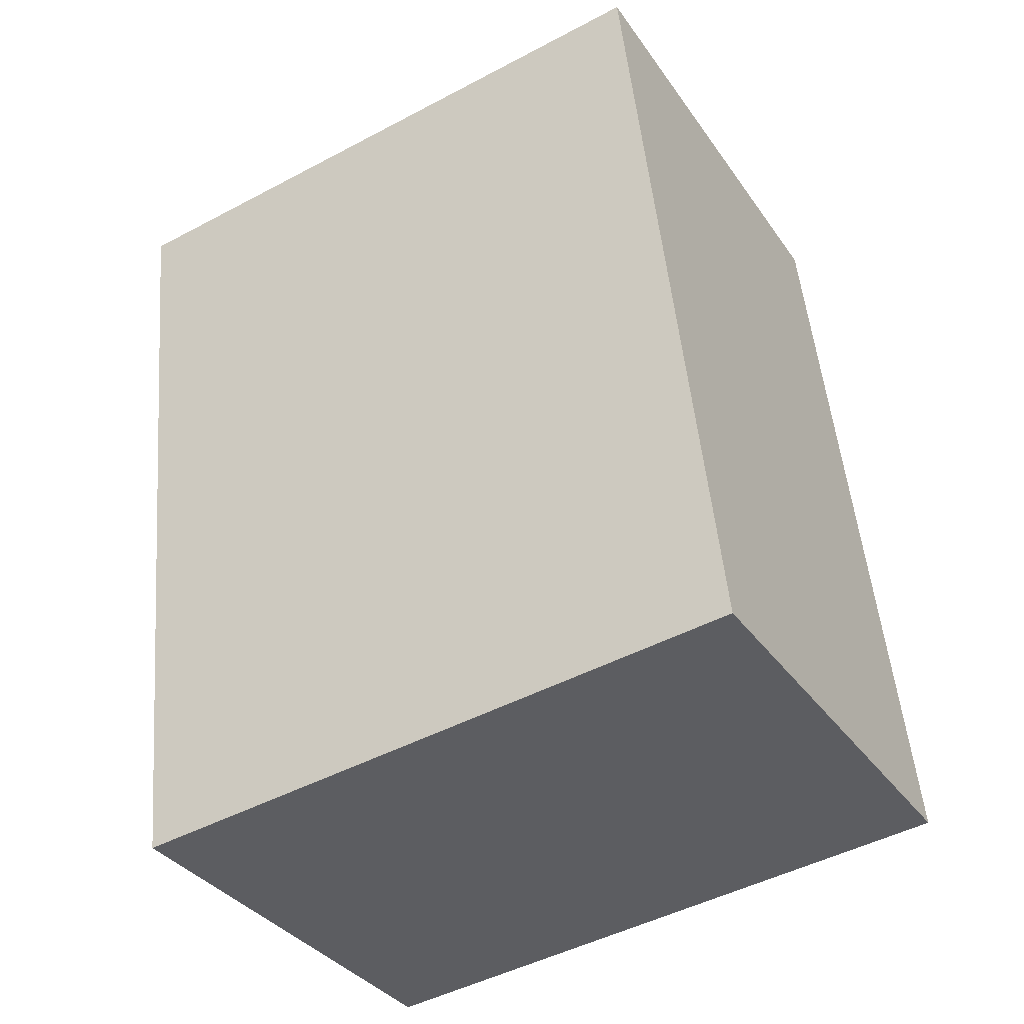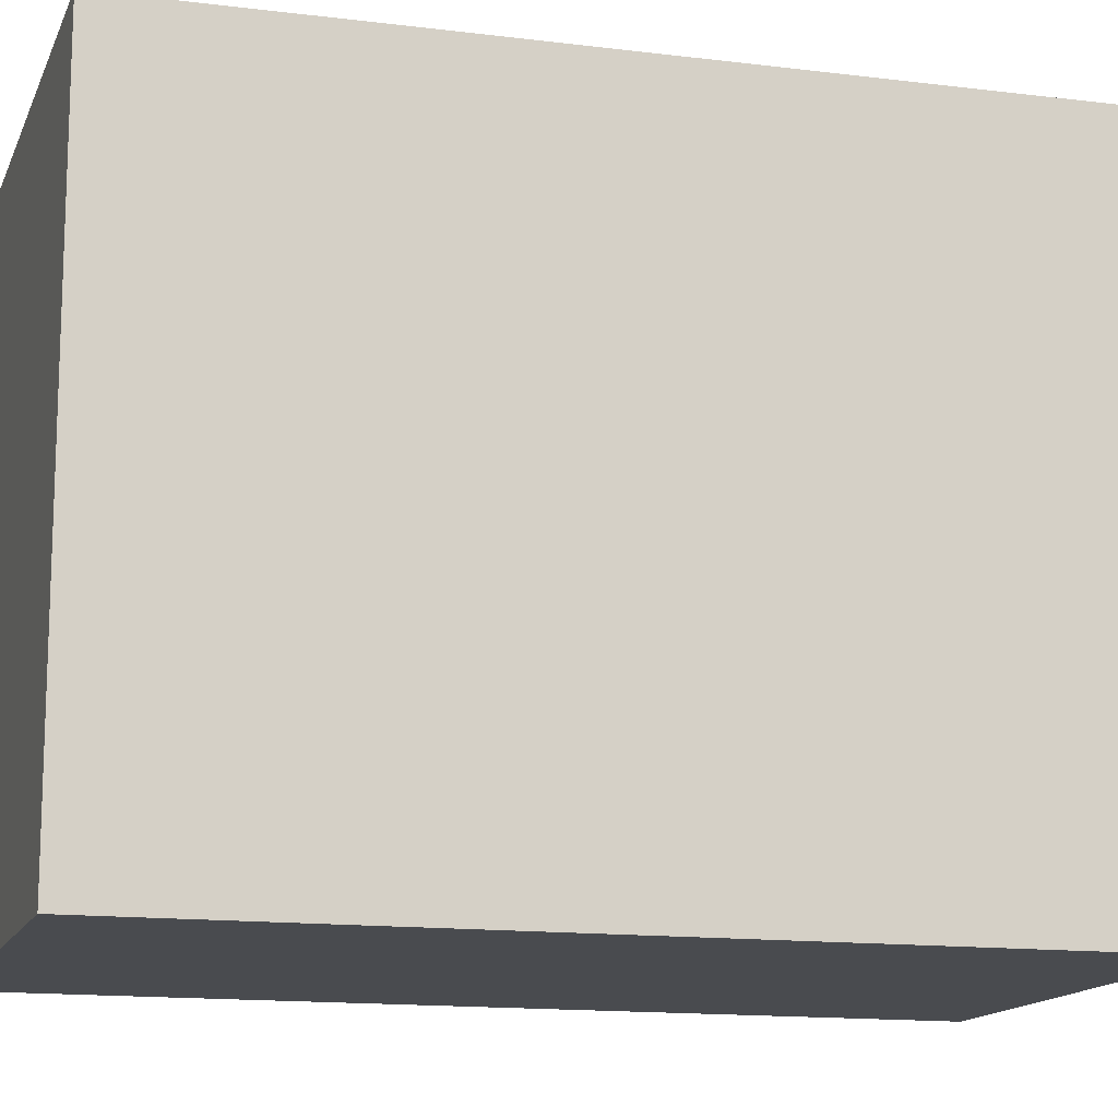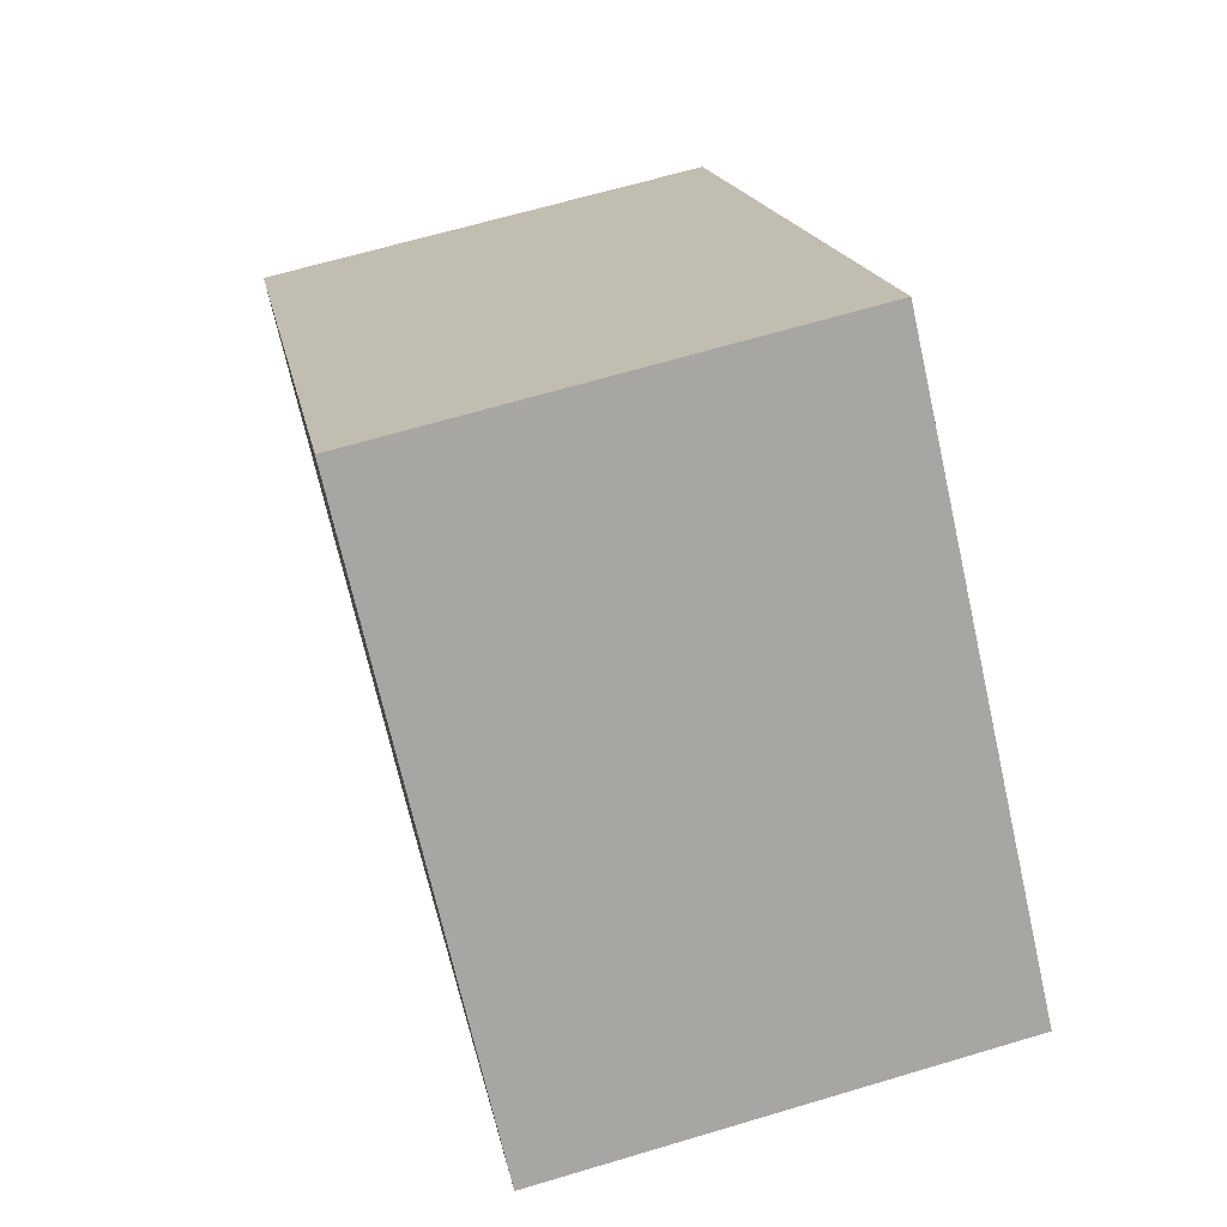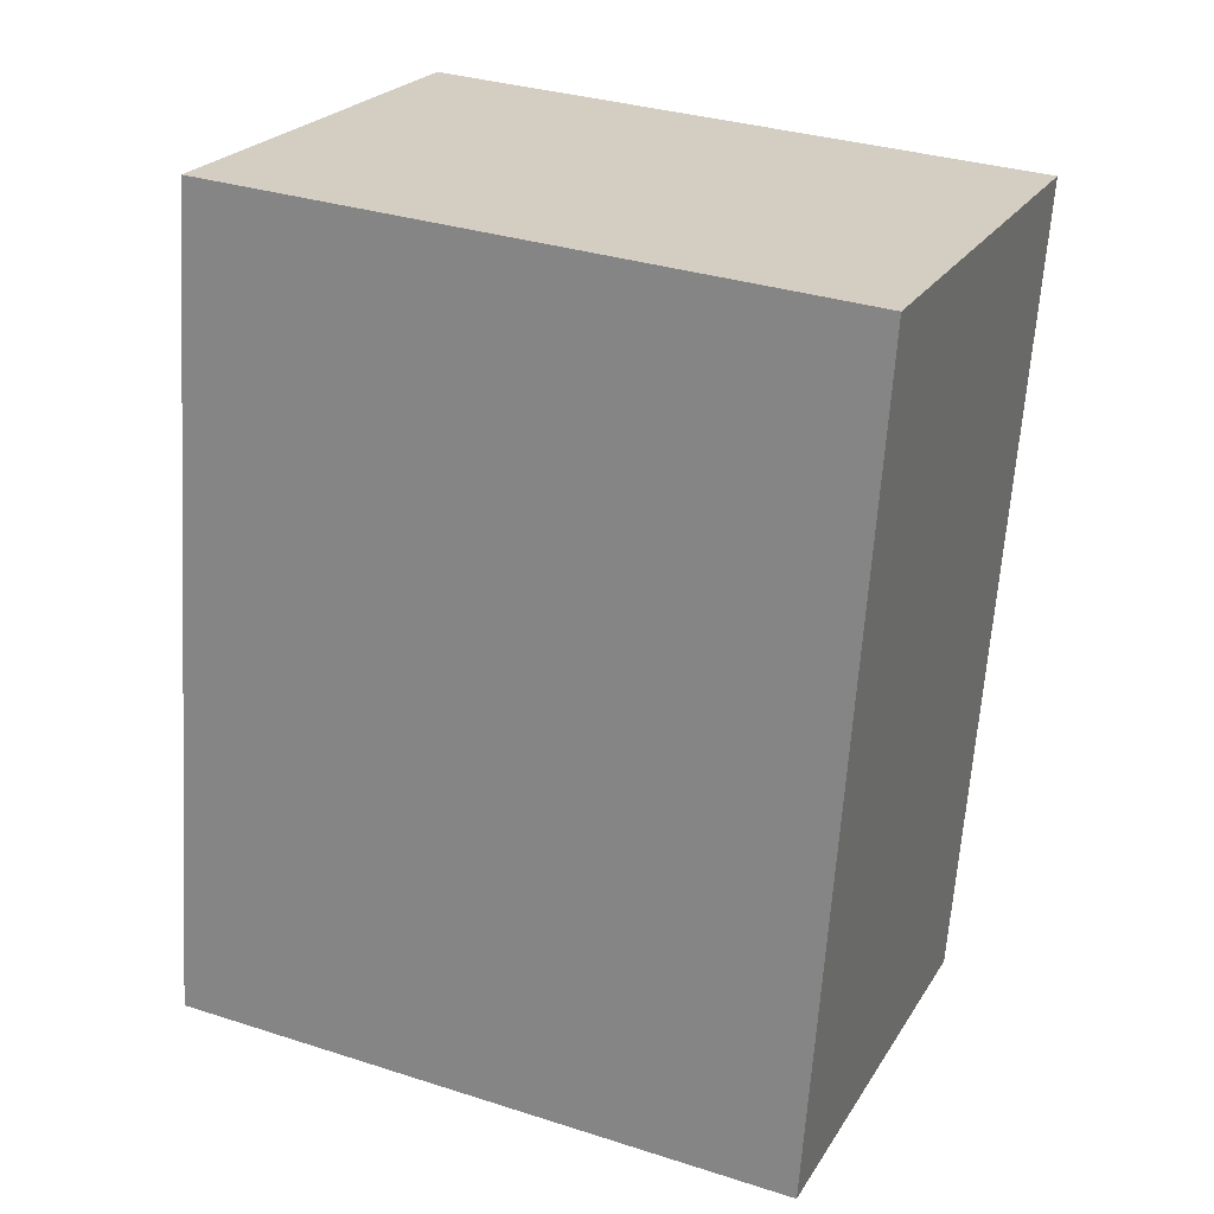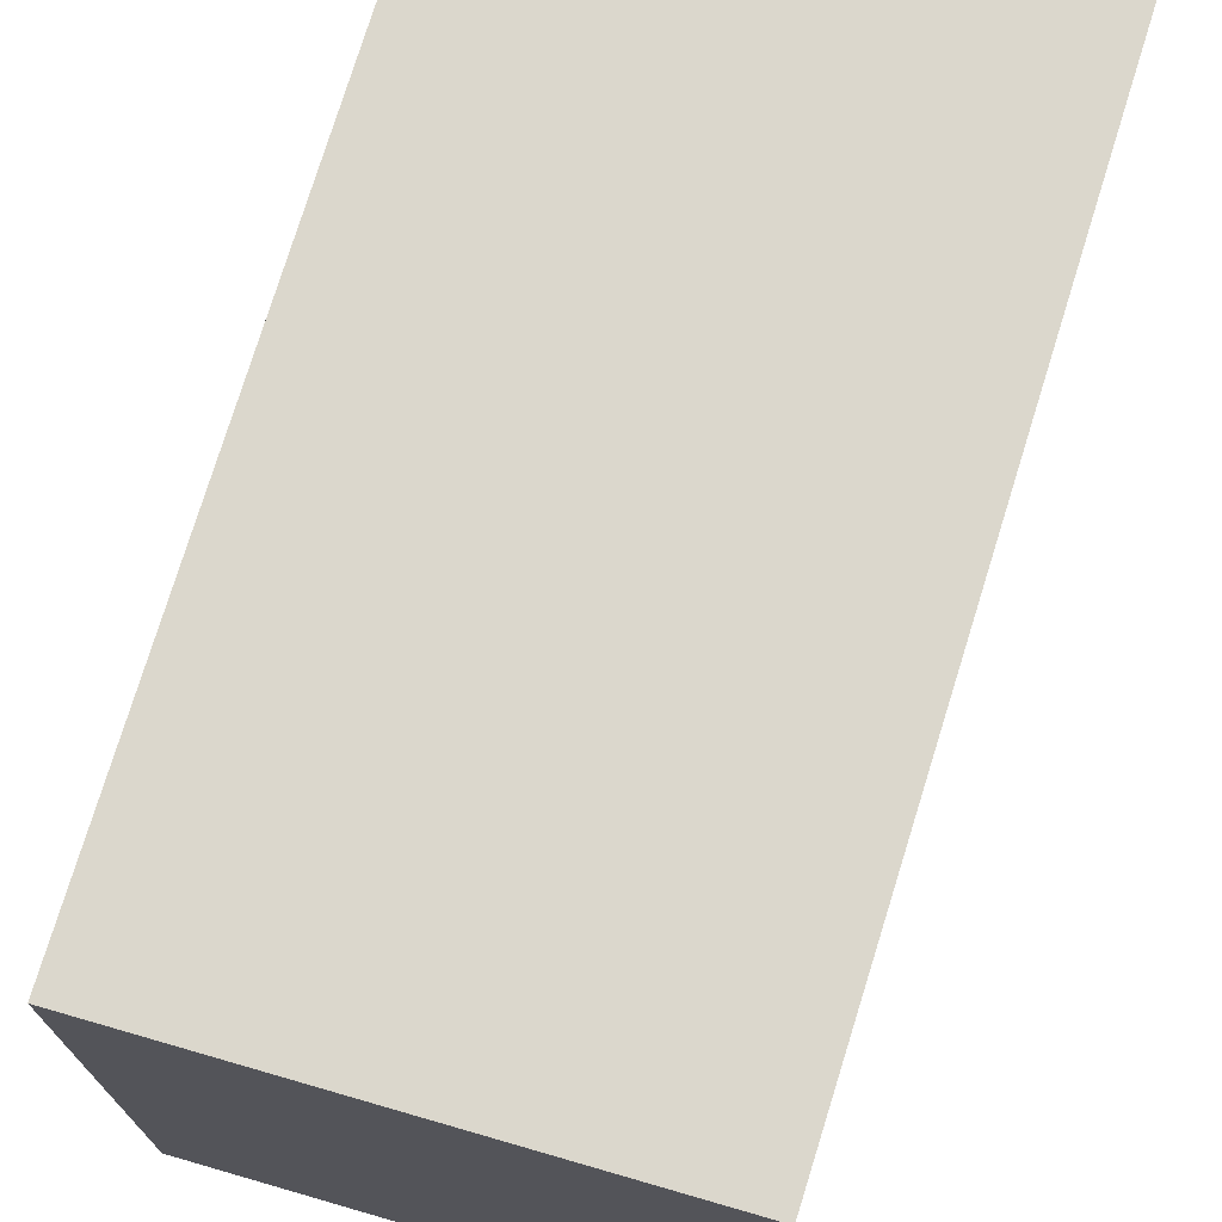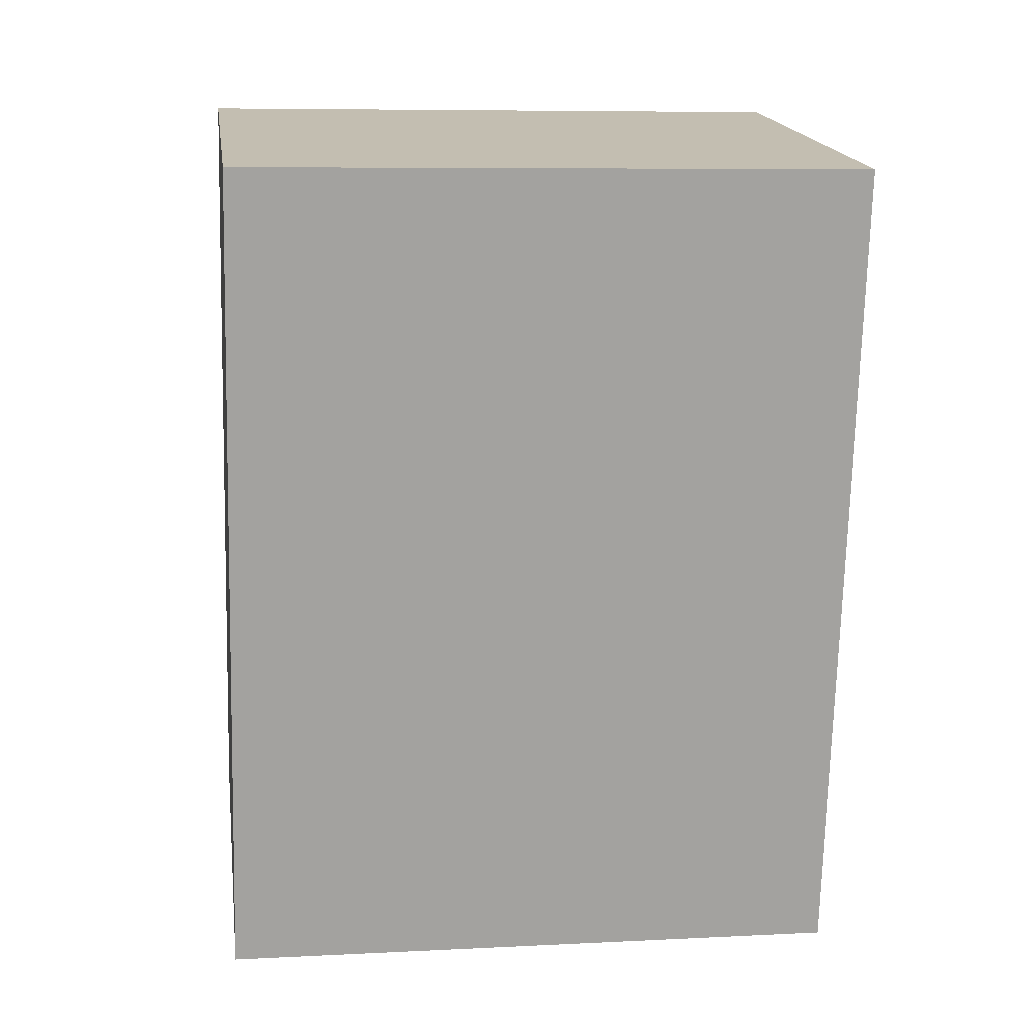
<metadata>
{"format":"obj","ext":"obj","renderer":"f3d","projection":"perspective","resolution":1024,"background":"white","views":[{"elev":-47.4,"azim":120.9,"up":"+Z"},{"elev":-14.0,"azim":-96.2,"up":"+Y"},{"elev":-71.4,"azim":-167.3,"up":"+Z"},{"elev":33.2,"azim":-66.3,"up":"+Z"},{"elev":73.3,"azim":-153.3,"up":"+Y"},{"elev":7.6,"azim":82.0,"up":"+Z"}]}
</metadata>
<code>
v  5.519 7.679 -1.031
v  1.622 7.679 9.899
v  7.31 7.679 8.951
v  1.008 7.679 6.151
v  0 7.679 4.702e-16
v  1.622 -6.061e-16 9.899
v  7.31 -5.481e-16 8.951
v  5.519 6.313e-17 -1.031
v  0 0 0
v  1.008 -3.766e-16 6.151
g defaultobject
f 1 2 3
f 2 1 4
f 4 1 5
f 6 3 2
f 3 6 7
f 7 1 3
f 1 7 8
f 8 5 1
f 5 8 9
f 4 6 2
f 6 4 5
f 6 5 10
f 10 5 9
f 10 7 6
f 7 10 8
f 8 10 9

</code>
